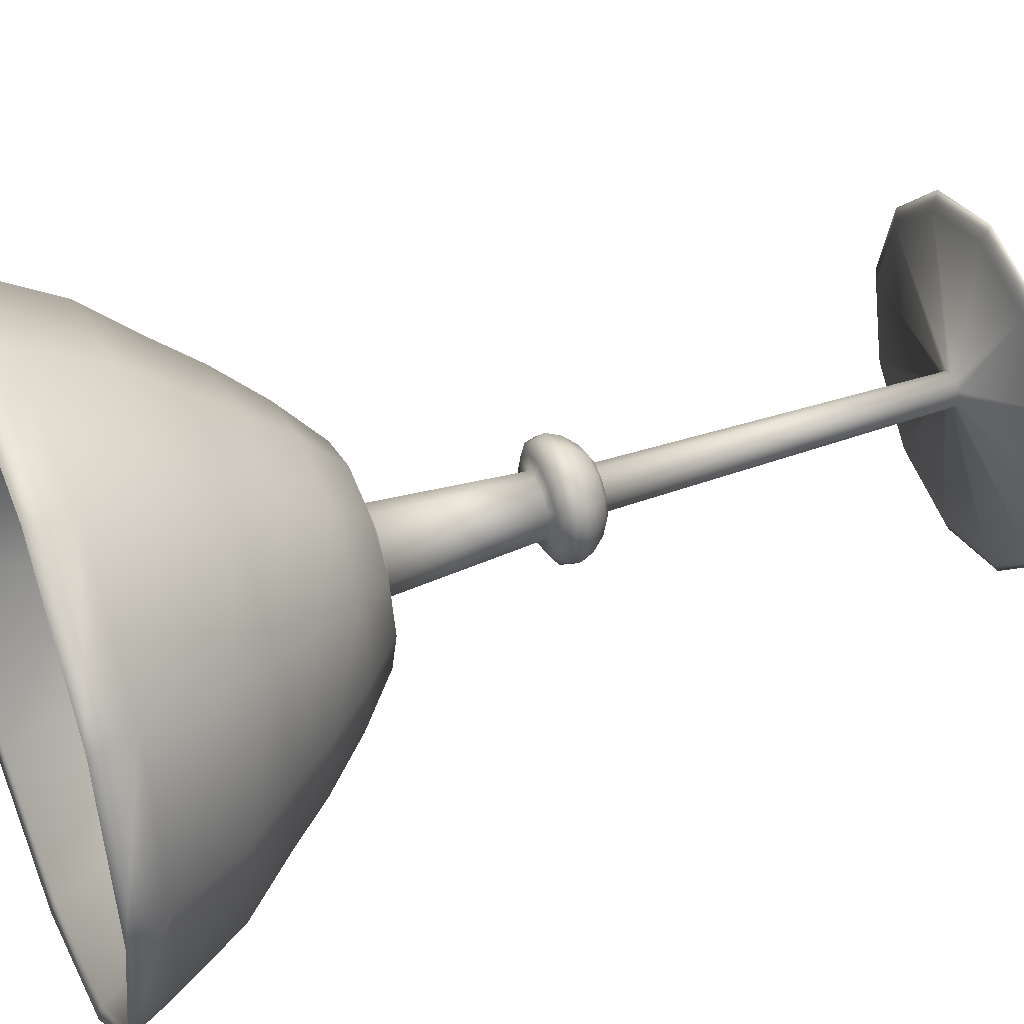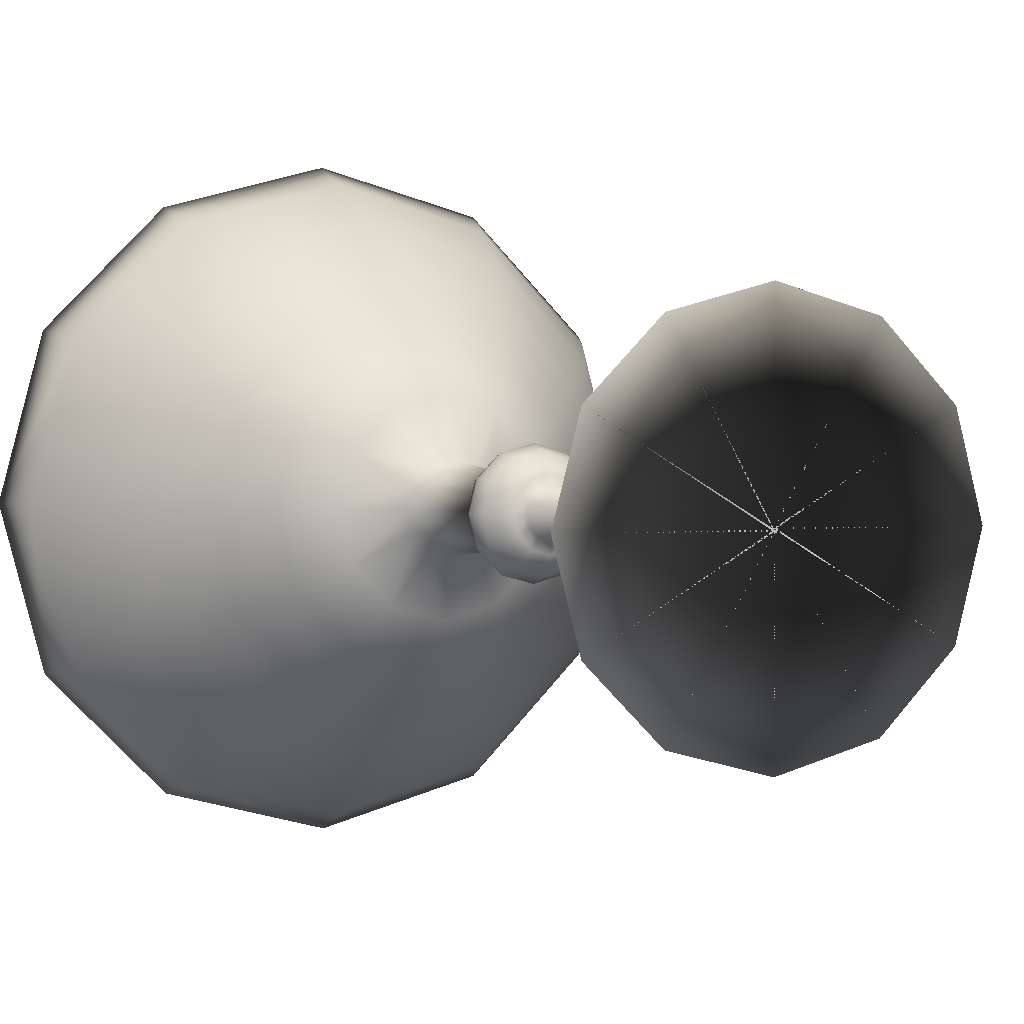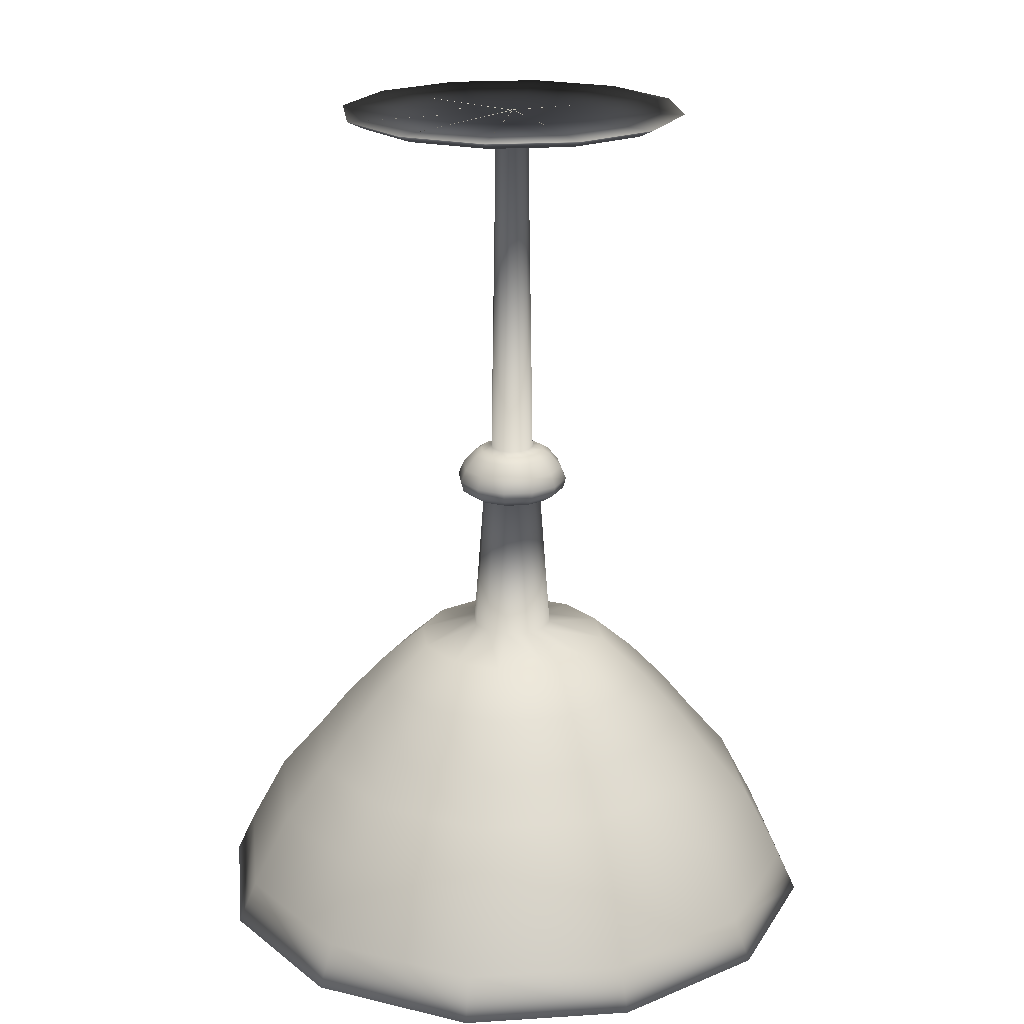
<metadata>
{"format":"obj","ext":"obj","renderer":"f3d","projection":"perspective","resolution":1024,"background":"white","views":[{"elev":42.8,"azim":-112.5,"up":"+Y"},{"elev":1.8,"azim":-25.1,"up":"+Y"},{"elev":20.7,"azim":8.4,"up":"+Z"}]}
</metadata>
<code>
v 0.2111 0.281 0.975
v 0.3791 0.378 0.975
v 0.3795 0.3765 0.975
v 0.1856 0.3765 0.975
v 0.2269 0.2901 0.9664
v 0.2038 0.3765 0.9664
v 0.3607 0.3674 0.955
v 0.3583 0.3765 0.955
v 0.3555 0.3643 0.583
v 0.3522 0.3765 0.583
v 0.345 0.3583 0.5801
v 0.3401 0.3765 0.5801
v 0.3371 0.3537 0.5744
v 0.331 0.3765 0.5744
v 0.3266 0.3477 0.5601
v 0.3189 0.3765 0.5601
v 0.3213 0.3446 0.5458
v 0.3128 0.3765 0.5458
v 0.324 0.3462 0.5343
v 0.3159 0.3765 0.5343
v 0.3345 0.3522 0.5258
v 0.328 0.3765 0.5258
v 0.3476 0.3598 0.5229
v 0.3431 0.3765 0.5229
v 0.3371 0.3537 0.3626
v 0.331 0.3765 0.3626
v 0.282 0.3219 0.3455
v 0.2674 0.3765 0.3455
v 0.24 0.2977 0.3026
v 0.2189 0.3765 0.3026
v 0.2007 0.275 0.2539
v 0.1735 0.3765 0.2539
v 0.1692 0.2568 0.2081
v 0.1371 0.3765 0.2081
v 0.1272 0.2325 0.1509
v 0.08862 0.3765 0.1509
v 0.09045 0.2113 0.07079
v 0.04621 0.3765 0.07079
v 0.07208 0.2007 0.025
v 0.025 0.3765 0.025
v 0.08258 0.2068 0.03072
v 0.03712 0.3765 0.03072
v 0.1403 0.2401 0.148
v 0.1038 0.3765 0.148
v 0.1875 0.2674 0.2139
v 0.1583 0.3765 0.2139
v 0.2426 0.2992 0.2739
v 0.2219 0.3765 0.2739
v 0.3004 0.3325 0.3169
v 0.2886 0.3765 0.3169
v 0.3765 0.3765 0.3312
v 0.2882 0.3765 0.3193
v 0.3761 0.3765 0.3336
v 0.3768 0.3765 0.3288
v 0.289 0.3765 0.3145
v 0.281 0.2111 0.975
v 0.378 0.3791 0.975
v 0.2901 0.2269 0.9664
v 0.3674 0.3607 0.955
v 0.3643 0.3555 0.583
v 0.3583 0.345 0.5801
v 0.3537 0.3371 0.5744
v 0.3477 0.3266 0.5601
v 0.3446 0.3213 0.5458
v 0.3462 0.324 0.5343
v 0.3522 0.3345 0.5258
v 0.3598 0.3476 0.5229
v 0.3537 0.3371 0.3626
v 0.3219 0.282 0.3455
v 0.2977 0.24 0.3026
v 0.275 0.2007 0.2539
v 0.2568 0.1692 0.2081
v 0.2325 0.1272 0.1509
v 0.2113 0.09045 0.07079
v 0.2007 0.07208 0.025
v 0.2068 0.08258 0.03072
v 0.2401 0.1403 0.148
v 0.2674 0.1875 0.2139
v 0.2992 0.2426 0.2739
v 0.3325 0.3004 0.3169
v 0.2999 0.3325 0.3193
v 0.376 0.3765 0.3336
v 0.3769 0.3765 0.3288
v 0.3008 0.3325 0.3145
v 0.3765 0.1856 0.975
v 0.3765 0.3795 0.975
v 0.3765 0.2038 0.9664
v 0.3765 0.3583 0.955
v 0.3765 0.3522 0.583
v 0.3765 0.3401 0.5801
v 0.3765 0.331 0.5744
v 0.3765 0.3189 0.5601
v 0.3765 0.3128 0.5458
v 0.3765 0.3159 0.5343
v 0.3765 0.328 0.5258
v 0.3765 0.3431 0.5229
v 0.3765 0.331 0.3626
v 0.3765 0.2674 0.3455
v 0.3765 0.2189 0.3026
v 0.3765 0.1735 0.2539
v 0.3765 0.1371 0.2081
v 0.3765 0.08862 0.1509
v 0.3765 0.04621 0.07079
v 0.3765 0.025 0.025
v 0.3765 0.03712 0.03072
v 0.3765 0.1038 0.148
v 0.3765 0.1583 0.2139
v 0.3765 0.2219 0.2739
v 0.3765 0.2886 0.3169
v 0.3318 0.3004 0.3192
v 0.3757 0.3765 0.3335
v 0.3772 0.3765 0.3289
v 0.3333 0.3004 0.3146
v 0.4719 0.2111 0.975
v 0.3749 0.3791 0.975
v 0.4628 0.2269 0.9664
v 0.3855 0.3607 0.955
v 0.3886 0.3555 0.583
v 0.3946 0.345 0.5801
v 0.3992 0.3371 0.5744
v 0.4052 0.3266 0.5601
v 0.4083 0.3213 0.5458
v 0.4067 0.324 0.5343
v 0.4007 0.3345 0.5258
v 0.3931 0.3476 0.5229
v 0.3992 0.3371 0.3626
v 0.431 0.282 0.3455
v 0.4552 0.24 0.3026
v 0.478 0.2007 0.2539
v 0.4961 0.1692 0.2081
v 0.5204 0.1272 0.1509
v 0.5416 0.09045 0.07079
v 0.5522 0.07208 0.025
v 0.5461 0.08258 0.03072
v 0.5128 0.1403 0.148
v 0.4855 0.1875 0.2139
v 0.4537 0.2426 0.2739
v 0.4204 0.3004 0.3169
v 0.374 0.2886 0.3169
v 0.374 0.3765 0.3312
v 0.3789 0.3765 0.3312
v 0.3789 0.2886 0.3169
v 0.5418 0.281 0.975
v 0.3738 0.378 0.975
v 0.526 0.2901 0.9664
v 0.3922 0.3674 0.955
v 0.3974 0.3643 0.583
v 0.4079 0.3583 0.5801
v 0.4158 0.3537 0.5744
v 0.4263 0.3477 0.5601
v 0.4316 0.3446 0.5458
v 0.4289 0.3462 0.5343
v 0.4184 0.3522 0.5258
v 0.4053 0.3598 0.5229
v 0.4158 0.3537 0.3626
v 0.4709 0.3219 0.3455
v 0.5129 0.2977 0.3026
v 0.5523 0.275 0.2539
v 0.5837 0.2568 0.2081
v 0.6257 0.2325 0.1509
v 0.6625 0.2113 0.07079
v 0.6808 0.2007 0.025
v 0.6703 0.2068 0.03072
v 0.6126 0.2401 0.148
v 0.5654 0.2674 0.2139
v 0.5103 0.2992 0.2739
v 0.4525 0.3325 0.3169
v 0.4196 0.3004 0.3146
v 0.3757 0.3765 0.3289
v 0.3772 0.3765 0.3335
v 0.4211 0.3004 0.3192
v 0.5673 0.3765 0.975
v 0.3734 0.3765 0.975
v 0.5491 0.3765 0.9664
v 0.3946 0.3765 0.955
v 0.4007 0.3765 0.583
v 0.4128 0.3765 0.5801
v 0.4219 0.3765 0.5744
v 0.434 0.3765 0.5601
v 0.4401 0.3765 0.5458
v 0.437 0.3765 0.5343
v 0.4249 0.3765 0.5258
v 0.4098 0.3765 0.5229
v 0.4219 0.3765 0.3626
v 0.4855 0.3765 0.3455
v 0.534 0.3765 0.3026
v 0.5794 0.3765 0.2539
v 0.6158 0.3765 0.2081
v 0.6643 0.3765 0.1509
v 0.7067 0.3765 0.07079
v 0.7279 0.3765 0.025
v 0.7158 0.3765 0.03072
v 0.6491 0.3765 0.148
v 0.5946 0.3765 0.2139
v 0.531 0.3765 0.2739
v 0.4643 0.3765 0.3169
v 0.4521 0.3325 0.3145
v 0.376 0.3765 0.3288
v 0.3769 0.3765 0.3336
v 0.453 0.3325 0.3193
v 0.5418 0.4719 0.975
v 0.3738 0.3749 0.975
v 0.526 0.4628 0.9664
v 0.3922 0.3855 0.955
v 0.3974 0.3886 0.583
v 0.4079 0.3946 0.5801
v 0.4158 0.3992 0.5744
v 0.4263 0.4052 0.5601
v 0.4316 0.4083 0.5458
v 0.4289 0.4067 0.5343
v 0.4184 0.4007 0.5258
v 0.4053 0.3931 0.5229
v 0.4158 0.3992 0.3626
v 0.4709 0.431 0.3455
v 0.5129 0.4552 0.3026
v 0.5523 0.4779 0.2539
v 0.5837 0.4961 0.2081
v 0.6257 0.5204 0.1509
v 0.6625 0.5416 0.07079
v 0.6808 0.5522 0.025
v 0.6703 0.5461 0.03072
v 0.6126 0.5128 0.148
v 0.5654 0.4855 0.2139
v 0.5103 0.4537 0.2739
v 0.4525 0.4204 0.3169
v 0.4639 0.3765 0.3145
v 0.3761 0.3765 0.3288
v 0.3768 0.3765 0.3336
v 0.4647 0.3765 0.3193
v 0.4719 0.5418 0.975
v 0.3749 0.3738 0.975
v 0.4628 0.526 0.9664
v 0.3855 0.3922 0.955
v 0.3886 0.3974 0.583
v 0.3946 0.4079 0.5801
v 0.3992 0.4158 0.5744
v 0.4052 0.4263 0.5601
v 0.4083 0.4316 0.5458
v 0.4067 0.4289 0.5343
v 0.4007 0.4184 0.5258
v 0.3931 0.4053 0.5229
v 0.3992 0.4158 0.3626
v 0.431 0.4709 0.3455
v 0.4552 0.5129 0.3026
v 0.478 0.5523 0.2539
v 0.4961 0.5837 0.2081
v 0.5204 0.6257 0.1509
v 0.5416 0.6625 0.07079
v 0.5522 0.6808 0.025
v 0.5461 0.6703 0.03072
v 0.5128 0.6126 0.148
v 0.4855 0.5654 0.2139
v 0.4537 0.5103 0.2739
v 0.4204 0.4525 0.3169
v 0.4521 0.4204 0.3145
v 0.453 0.4204 0.3193
v 0.3765 0.5673 0.975
v 0.3765 0.3734 0.975
v 0.3765 0.5491 0.9664
v 0.3765 0.3946 0.955
v 0.3765 0.4007 0.583
v 0.3765 0.4128 0.5801
v 0.3765 0.4219 0.5744
v 0.3765 0.434 0.5601
v 0.3765 0.4401 0.5458
v 0.3765 0.437 0.5343
v 0.3765 0.4249 0.5258
v 0.3765 0.4098 0.5229
v 0.3765 0.4219 0.3626
v 0.3765 0.4855 0.3455
v 0.3765 0.534 0.3026
v 0.3765 0.5794 0.2539
v 0.3765 0.6158 0.2081
v 0.3765 0.6643 0.1509
v 0.3765 0.7067 0.07079
v 0.3765 0.7279 0.025
v 0.3765 0.7158 0.03072
v 0.3765 0.6491 0.148
v 0.3765 0.5946 0.2139
v 0.3765 0.531 0.2739
v 0.3765 0.4643 0.3169
v 0.4196 0.4525 0.3146
v 0.4211 0.4525 0.3192
v 0.281 0.5418 0.975
v 0.378 0.3738 0.975
v 0.2901 0.526 0.9664
v 0.3674 0.3922 0.955
v 0.3643 0.3974 0.583
v 0.3583 0.4079 0.5801
v 0.3537 0.4158 0.5744
v 0.3477 0.4263 0.5601
v 0.3446 0.4316 0.5458
v 0.3462 0.4289 0.5343
v 0.3522 0.4184 0.5258
v 0.3598 0.4053 0.5229
v 0.3537 0.4158 0.3626
v 0.3219 0.4709 0.3455
v 0.2977 0.5129 0.3026
v 0.275 0.5523 0.2539
v 0.2568 0.5837 0.2081
v 0.2325 0.6257 0.1509
v 0.2113 0.6625 0.07079
v 0.2007 0.6808 0.025
v 0.2068 0.6703 0.03072
v 0.2401 0.6126 0.148
v 0.2674 0.5654 0.2139
v 0.2992 0.5103 0.2739
v 0.3325 0.4525 0.3169
v 0.374 0.4643 0.3169
v 0.3789 0.4643 0.3169
v 0.2111 0.4719 0.975
v 0.3791 0.3749 0.975
v 0.2269 0.4628 0.9664
v 0.3607 0.3855 0.955
v 0.3555 0.3886 0.583
v 0.345 0.3946 0.5801
v 0.3371 0.3992 0.5744
v 0.3266 0.4052 0.5601
v 0.3213 0.4083 0.5458
v 0.324 0.4067 0.5343
v 0.3345 0.4007 0.5258
v 0.3476 0.3931 0.5229
v 0.3371 0.3992 0.3626
v 0.282 0.431 0.3455
v 0.24 0.4552 0.3026
v 0.2007 0.478 0.2539
v 0.1692 0.4961 0.2081
v 0.1272 0.5204 0.1509
v 0.09045 0.5416 0.07079
v 0.07208 0.5522 0.025
v 0.08258 0.5461 0.03072
v 0.1403 0.5128 0.148
v 0.1875 0.4855 0.2139
v 0.2426 0.4537 0.2739
v 0.3004 0.4204 0.3169
v 0.3318 0.4525 0.3192
v 0.3333 0.4525 0.3146
v 0.2999 0.4204 0.3193
v 0.3008 0.4204 0.3145
f 1 2 3
f 4 1 3
f 5 1 4
f 6 5 4
f 7 5 6
f 8 7 6
f 9 7 8
f 10 9 8
f 11 9 10
f 12 11 10
f 13 11 12
f 14 13 12
f 15 13 14
f 16 15 14
f 17 15 16
f 18 17 16
f 19 17 18
f 20 19 18
f 21 19 20
f 22 21 20
f 23 21 22
f 24 23 22
f 25 23 24
f 26 25 24
f 27 25 26
f 28 27 26
f 29 27 28
f 30 29 28
f 31 29 30
f 32 31 30
f 33 31 32
f 34 33 32
f 35 33 34
f 36 35 34
f 37 35 36
f 38 37 36
f 39 37 38
f 40 39 38
f 41 39 40
f 42 41 40
f 43 41 42
f 44 43 42
f 45 43 44
f 46 45 44
f 47 45 46
f 48 47 46
f 49 47 48
f 50 49 48
f 51 49 50
f 52 53 54
f 54 55 52
f 56 57 2
f 1 56 2
f 58 56 1
f 5 58 1
f 59 58 5
f 7 59 5
f 60 59 7
f 9 60 7
f 61 60 9
f 11 61 9
f 62 61 11
f 13 62 11
f 63 62 13
f 15 63 13
f 64 63 15
f 17 64 15
f 65 64 17
f 19 65 17
f 66 65 19
f 21 66 19
f 67 66 21
f 23 67 21
f 68 67 23
f 25 68 23
f 69 68 25
f 27 69 25
f 70 69 27
f 29 70 27
f 71 70 29
f 31 71 29
f 72 71 31
f 33 72 31
f 73 72 33
f 35 73 33
f 74 73 35
f 37 74 35
f 75 74 37
f 39 75 37
f 76 75 39
f 41 76 39
f 77 76 41
f 43 77 41
f 78 77 43
f 45 78 43
f 79 78 45
f 47 79 45
f 80 79 47
f 49 80 47
f 51 80 49
f 81 82 83
f 83 84 81
f 85 86 57
f 56 85 57
f 87 85 56
f 58 87 56
f 88 87 58
f 59 88 58
f 89 88 59
f 60 89 59
f 90 89 60
f 61 90 60
f 91 90 61
f 62 91 61
f 92 91 62
f 63 92 62
f 93 92 63
f 64 93 63
f 94 93 64
f 65 94 64
f 95 94 65
f 66 95 65
f 96 95 66
f 67 96 66
f 97 96 67
f 68 97 67
f 98 97 68
f 69 98 68
f 99 98 69
f 70 99 69
f 100 99 70
f 71 100 70
f 101 100 71
f 72 101 71
f 102 101 72
f 73 102 72
f 103 102 73
f 74 103 73
f 104 103 74
f 75 104 74
f 105 104 75
f 76 105 75
f 106 105 76
f 77 106 76
f 107 106 77
f 78 107 77
f 108 107 78
f 79 108 78
f 109 108 79
f 80 109 79
f 51 109 80
f 110 111 112
f 112 113 110
f 114 115 86
f 85 114 86
f 116 114 85
f 87 116 85
f 117 116 87
f 88 117 87
f 118 117 88
f 89 118 88
f 119 118 89
f 90 119 89
f 120 119 90
f 91 120 90
f 121 120 91
f 92 121 91
f 122 121 92
f 93 122 92
f 123 122 93
f 94 123 93
f 124 123 94
f 95 124 94
f 125 124 95
f 96 125 95
f 126 125 96
f 97 126 96
f 127 126 97
f 98 127 97
f 128 127 98
f 99 128 98
f 129 128 99
f 100 129 99
f 130 129 100
f 101 130 100
f 131 130 101
f 102 131 101
f 132 131 102
f 103 132 102
f 133 132 103
f 104 133 103
f 134 133 104
f 105 134 104
f 135 134 105
f 106 135 105
f 136 135 106
f 107 136 106
f 137 136 107
f 108 137 107
f 138 137 108
f 109 138 108
f 51 138 109
f 139 140 141
f 141 142 139
f 143 144 115
f 114 143 115
f 145 143 114
f 116 145 114
f 146 145 116
f 117 146 116
f 147 146 117
f 118 147 117
f 148 147 118
f 119 148 118
f 149 148 119
f 120 149 119
f 150 149 120
f 121 150 120
f 151 150 121
f 122 151 121
f 152 151 122
f 123 152 122
f 153 152 123
f 124 153 123
f 154 153 124
f 125 154 124
f 155 154 125
f 126 155 125
f 156 155 126
f 127 156 126
f 157 156 127
f 128 157 127
f 158 157 128
f 129 158 128
f 159 158 129
f 130 159 129
f 160 159 130
f 131 160 130
f 161 160 131
f 132 161 131
f 162 161 132
f 133 162 132
f 163 162 133
f 134 163 133
f 164 163 134
f 135 164 134
f 165 164 135
f 136 165 135
f 166 165 136
f 137 166 136
f 167 166 137
f 138 167 137
f 51 167 138
f 168 169 170
f 170 171 168
f 172 173 144
f 143 172 144
f 174 172 143
f 145 174 143
f 175 174 145
f 146 175 145
f 176 175 146
f 147 176 146
f 177 176 147
f 148 177 147
f 178 177 148
f 149 178 148
f 179 178 149
f 150 179 149
f 180 179 150
f 151 180 150
f 181 180 151
f 152 181 151
f 182 181 152
f 153 182 152
f 183 182 153
f 154 183 153
f 184 183 154
f 155 184 154
f 185 184 155
f 156 185 155
f 186 185 156
f 157 186 156
f 187 186 157
f 158 187 157
f 188 187 158
f 159 188 158
f 189 188 159
f 160 189 159
f 190 189 160
f 161 190 160
f 191 190 161
f 162 191 161
f 192 191 162
f 163 192 162
f 193 192 163
f 164 193 163
f 194 193 164
f 165 194 164
f 195 194 165
f 166 195 165
f 196 195 166
f 167 196 166
f 51 196 167
f 197 198 199
f 199 200 197
f 201 202 173
f 172 201 173
f 203 201 172
f 174 203 172
f 204 203 174
f 175 204 174
f 205 204 175
f 176 205 175
f 206 205 176
f 177 206 176
f 207 206 177
f 178 207 177
f 208 207 178
f 179 208 178
f 209 208 179
f 180 209 179
f 210 209 180
f 181 210 180
f 211 210 181
f 182 211 181
f 212 211 182
f 183 212 182
f 213 212 183
f 184 213 183
f 214 213 184
f 185 214 184
f 215 214 185
f 186 215 185
f 216 215 186
f 187 216 186
f 217 216 187
f 188 217 187
f 218 217 188
f 189 218 188
f 219 218 189
f 190 219 189
f 220 219 190
f 191 220 190
f 221 220 191
f 192 221 191
f 222 221 192
f 193 222 192
f 223 222 193
f 194 223 193
f 224 223 194
f 195 224 194
f 225 224 195
f 196 225 195
f 51 225 196
f 226 227 228
f 228 229 226
f 230 231 202
f 201 230 202
f 232 230 201
f 203 232 201
f 233 232 203
f 204 233 203
f 234 233 204
f 205 234 204
f 235 234 205
f 206 235 205
f 236 235 206
f 207 236 206
f 237 236 207
f 208 237 207
f 238 237 208
f 209 238 208
f 239 238 209
f 210 239 209
f 240 239 210
f 211 240 210
f 241 240 211
f 212 241 211
f 242 241 212
f 213 242 212
f 243 242 213
f 214 243 213
f 244 243 214
f 215 244 214
f 245 244 215
f 216 245 215
f 246 245 216
f 217 246 216
f 247 246 217
f 218 247 217
f 248 247 218
f 219 248 218
f 249 248 219
f 220 249 219
f 250 249 220
f 221 250 220
f 251 250 221
f 222 251 221
f 252 251 222
f 223 252 222
f 253 252 223
f 224 253 223
f 254 253 224
f 225 254 224
f 51 254 225
f 255 198 199
f 199 256 255
f 257 258 231
f 230 257 231
f 259 257 230
f 232 259 230
f 260 259 232
f 233 260 232
f 261 260 233
f 234 261 233
f 262 261 234
f 235 262 234
f 263 262 235
f 236 263 235
f 264 263 236
f 237 264 236
f 265 264 237
f 238 265 237
f 266 265 238
f 239 266 238
f 267 266 239
f 240 267 239
f 268 267 240
f 241 268 240
f 269 268 241
f 242 269 241
f 270 269 242
f 243 270 242
f 271 270 243
f 244 271 243
f 272 271 244
f 245 272 244
f 273 272 245
f 246 273 245
f 274 273 246
f 247 274 246
f 275 274 247
f 248 275 247
f 276 275 248
f 249 276 248
f 277 276 249
f 250 277 249
f 278 277 250
f 251 278 250
f 279 278 251
f 252 279 251
f 280 279 252
f 253 280 252
f 281 280 253
f 254 281 253
f 51 281 254
f 282 169 170
f 170 283 282
f 284 285 258
f 257 284 258
f 286 284 257
f 259 286 257
f 287 286 259
f 260 287 259
f 288 287 260
f 261 288 260
f 289 288 261
f 262 289 261
f 290 289 262
f 263 290 262
f 291 290 263
f 264 291 263
f 292 291 264
f 265 292 264
f 293 292 265
f 266 293 265
f 294 293 266
f 267 294 266
f 295 294 267
f 268 295 267
f 296 295 268
f 269 296 268
f 297 296 269
f 270 297 269
f 298 297 270
f 271 298 270
f 299 298 271
f 272 299 271
f 300 299 272
f 273 300 272
f 301 300 273
f 274 301 273
f 302 301 274
f 275 302 274
f 303 302 275
f 276 303 275
f 304 303 276
f 277 304 276
f 305 304 277
f 278 305 277
f 306 305 278
f 279 306 278
f 307 306 279
f 280 307 279
f 308 307 280
f 281 308 280
f 51 308 281
f 309 140 141
f 141 310 309
f 311 312 285
f 284 311 285
f 313 311 284
f 286 313 284
f 314 313 286
f 287 314 286
f 315 314 287
f 288 315 287
f 316 315 288
f 289 316 288
f 317 316 289
f 290 317 289
f 318 317 290
f 291 318 290
f 319 318 291
f 292 319 291
f 320 319 292
f 293 320 292
f 321 320 293
f 294 321 293
f 322 321 294
f 295 322 294
f 323 322 295
f 296 323 295
f 324 323 296
f 297 324 296
f 325 324 297
f 298 325 297
f 326 325 298
f 299 326 298
f 327 326 299
f 300 327 299
f 328 327 300
f 301 328 300
f 329 328 301
f 302 329 301
f 330 329 302
f 303 330 302
f 331 330 303
f 304 331 303
f 332 331 304
f 305 332 304
f 333 332 305
f 306 333 305
f 334 333 306
f 307 334 306
f 335 334 307
f 308 335 307
f 51 335 308
f 336 111 112
f 112 337 336
f 4 3 312
f 311 4 312
f 6 4 311
f 313 6 311
f 8 6 313
f 314 8 313
f 10 8 314
f 315 10 314
f 12 10 315
f 316 12 315
f 14 12 316
f 317 14 316
f 16 14 317
f 318 16 317
f 18 16 318
f 319 18 318
f 20 18 319
f 320 20 319
f 22 20 320
f 321 22 320
f 24 22 321
f 322 24 321
f 26 24 322
f 323 26 322
f 28 26 323
f 324 28 323
f 30 28 324
f 325 30 324
f 32 30 325
f 326 32 325
f 34 32 326
f 327 34 326
f 36 34 327
f 328 36 327
f 38 36 328
f 329 38 328
f 40 38 329
f 330 40 329
f 42 40 330
f 331 42 330
f 44 42 331
f 332 44 331
f 46 44 332
f 333 46 332
f 48 46 333
f 334 48 333
f 50 48 334
f 335 50 334
f 51 50 335
f 338 82 83
f 83 339 338
f 52 54 55
f 54 52 53
f 81 83 84
f 83 81 82
f 110 112 113
f 112 110 111
f 139 141 142
f 141 139 140
f 168 170 171
f 170 168 169
f 197 199 200
f 199 197 198
f 226 228 229
f 228 226 227
f 255 199 256
f 199 255 198
f 282 170 283
f 170 282 169
f 309 141 310
f 141 309 140
f 336 112 337
f 112 336 111
f 338 83 339
f 83 338 82

</code>
